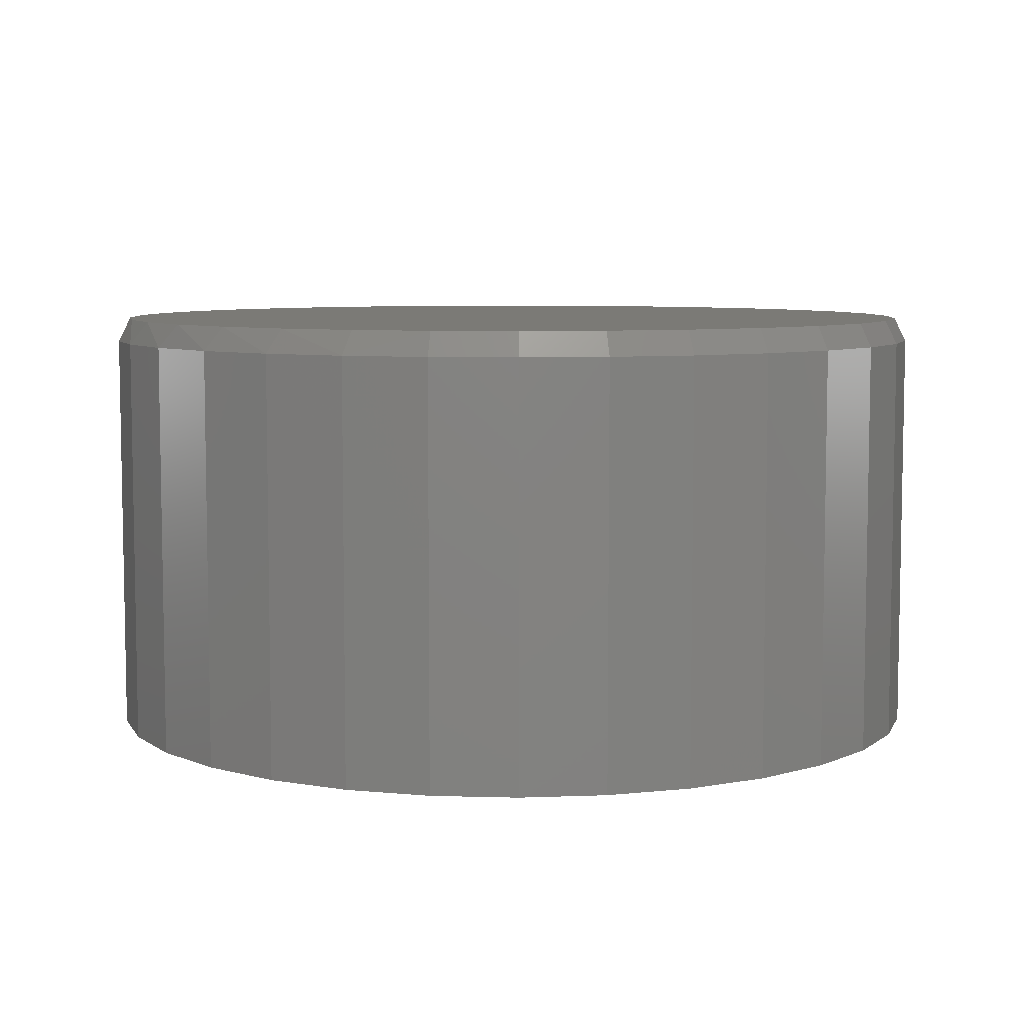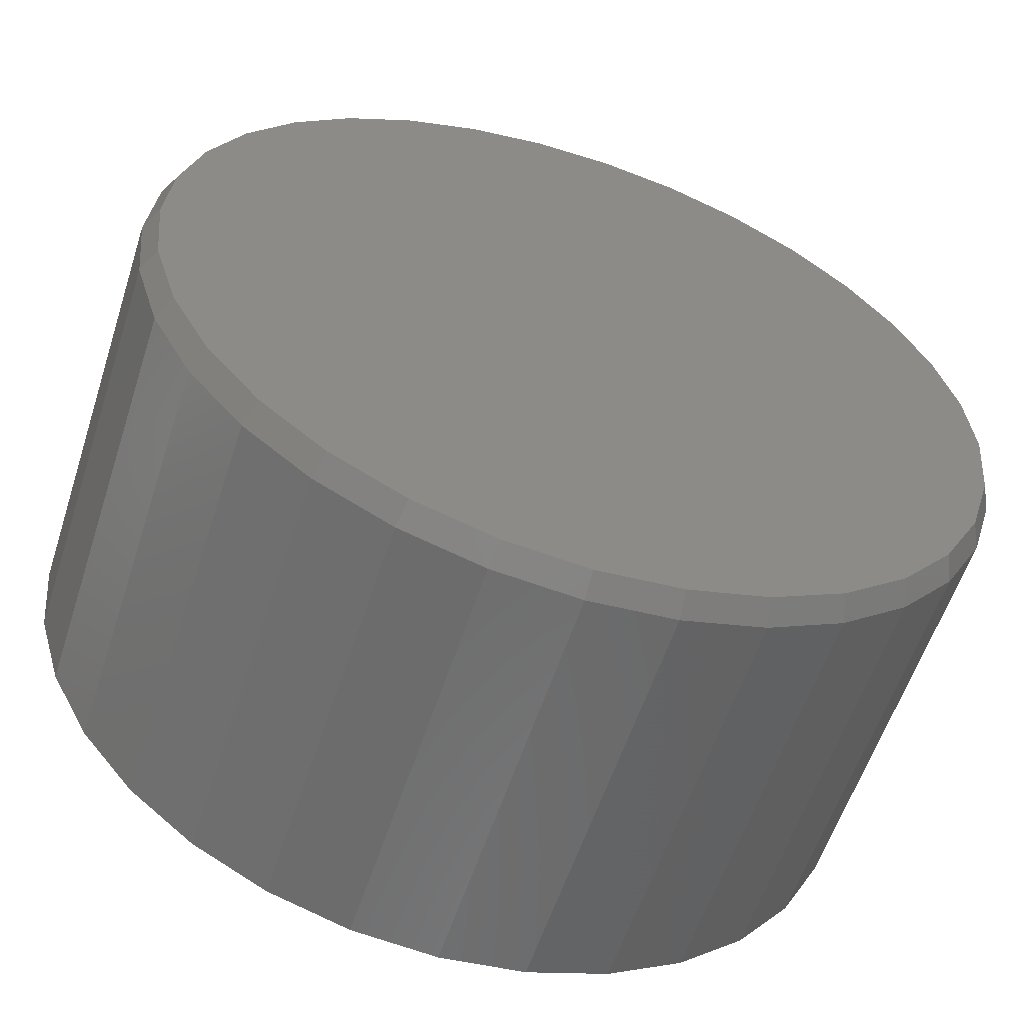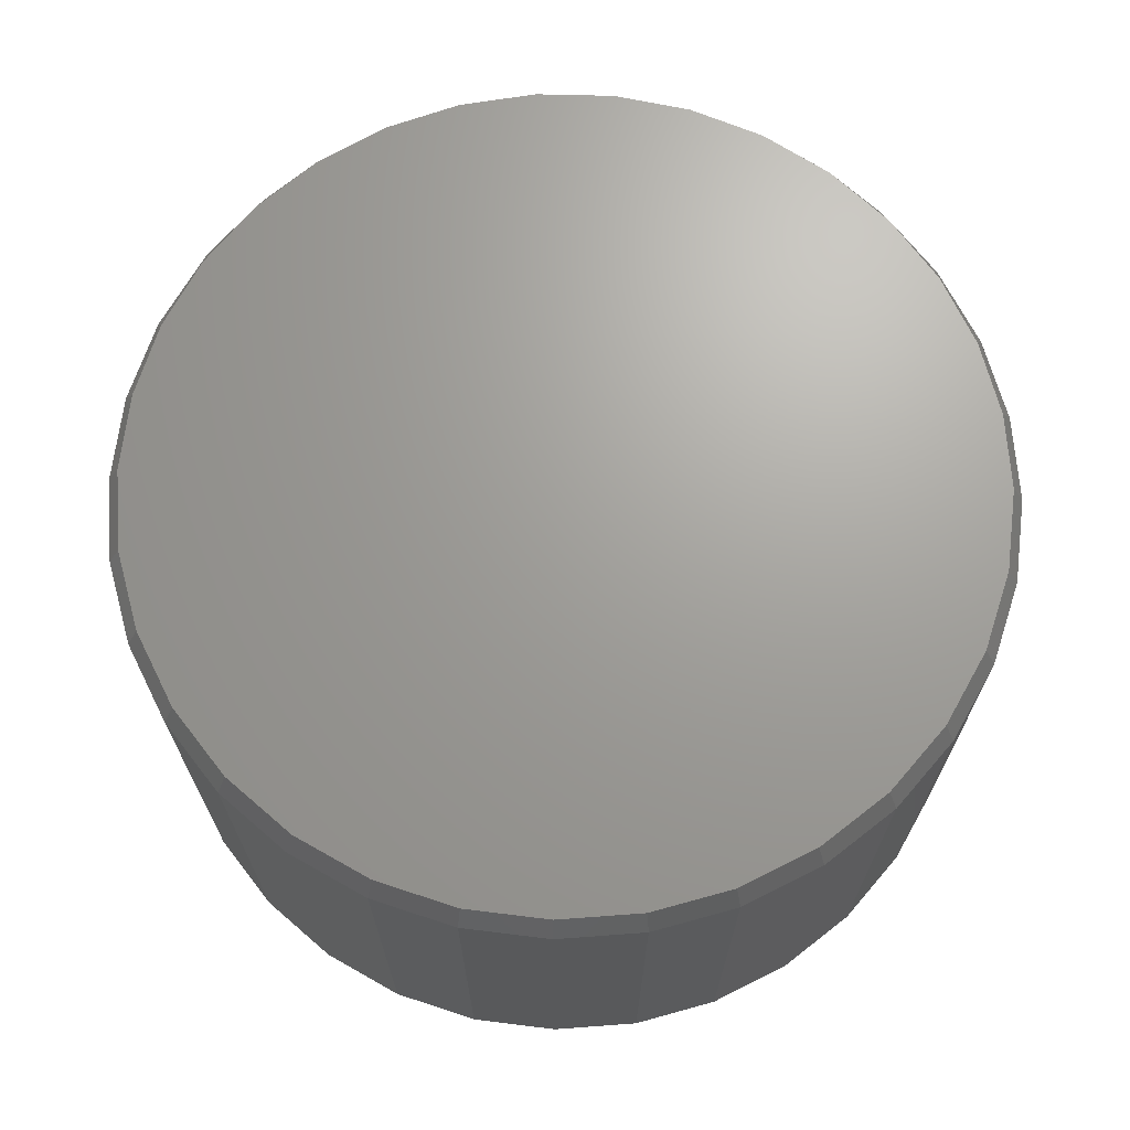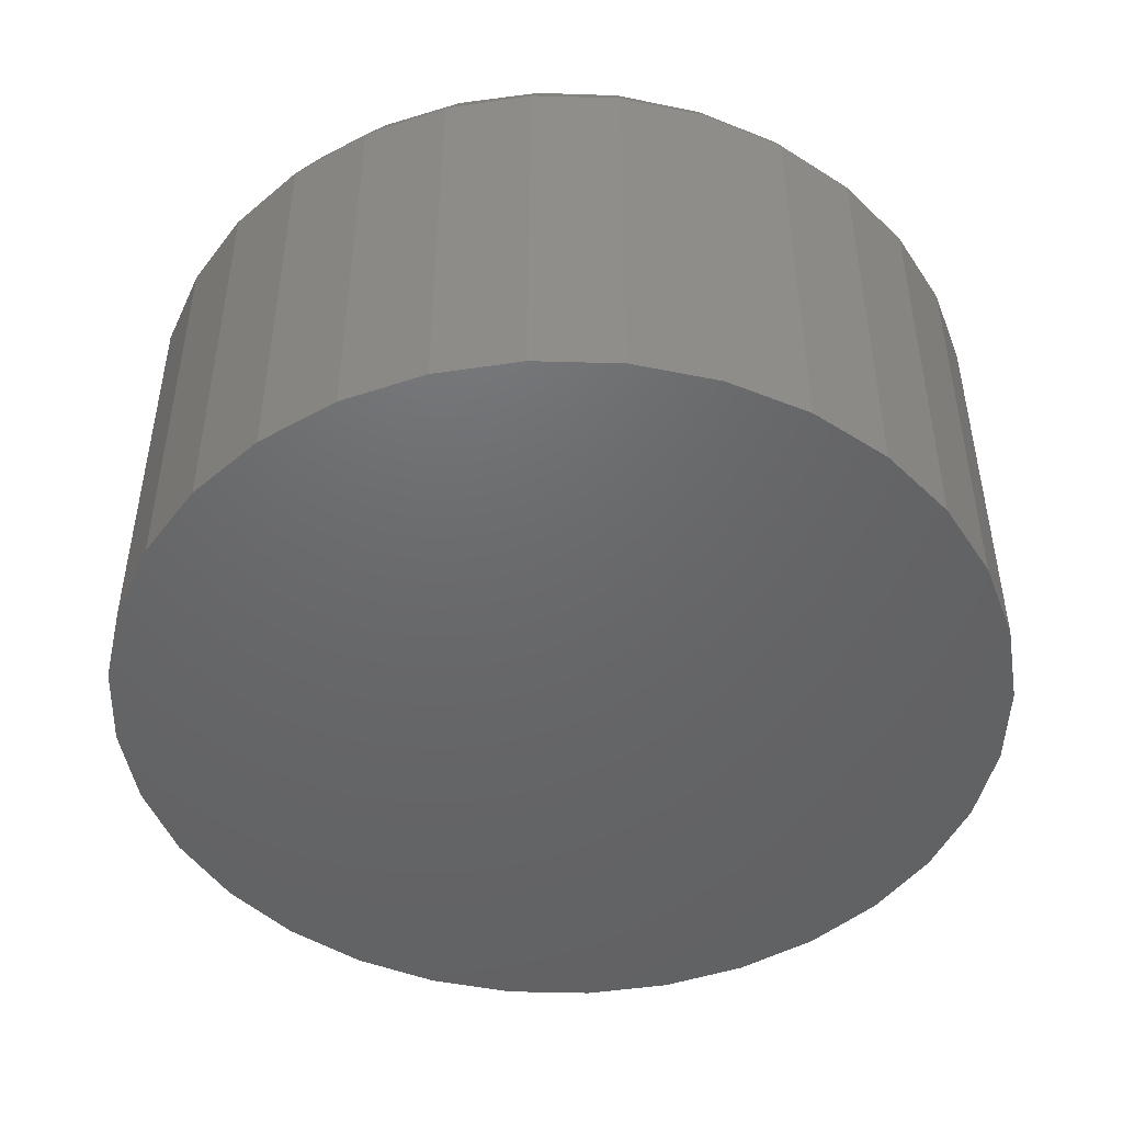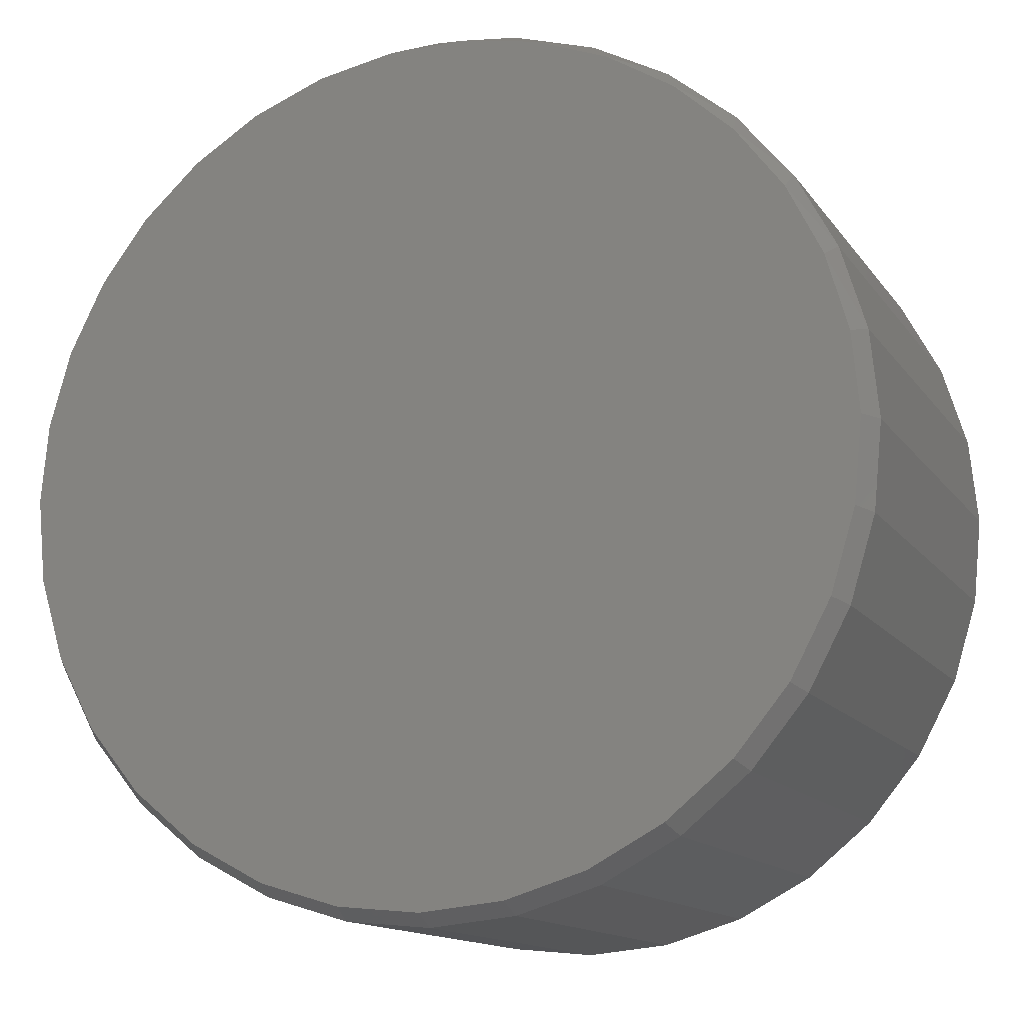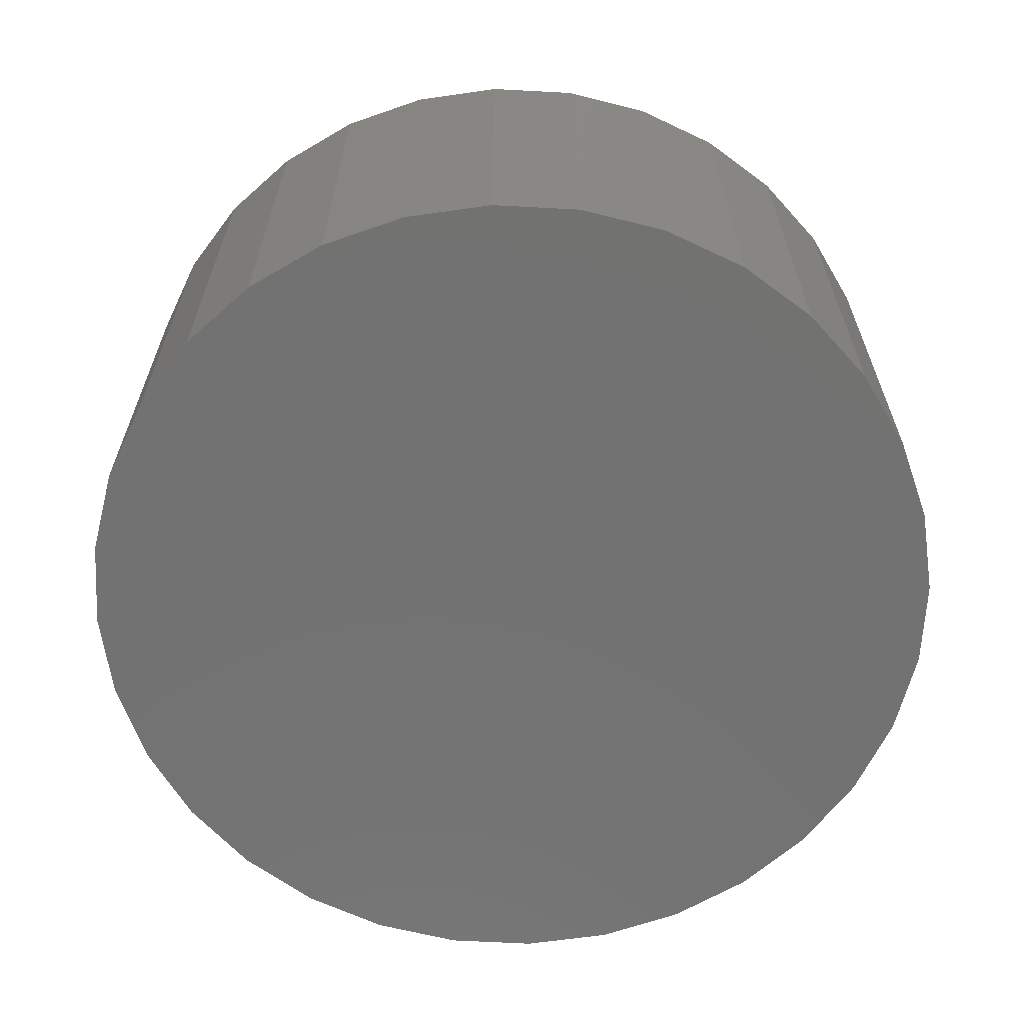
<metadata>
{"format":"stl","ext":"stl","renderer":"f3d","projection":"perspective","resolution":1024,"background":"white","views":[{"elev":6.9,"azim":100.4,"up":"+Y"},{"elev":-57.7,"azim":162.1,"up":"+Z"},{"elev":68.5,"azim":-178.6,"up":"+Y"},{"elev":-47.4,"azim":82.6,"up":"+Y"},{"elev":-13.8,"azim":-157.7,"up":"+Z"},{"elev":-64.1,"azim":-31.2,"up":"+Y"}]}
</metadata>
<code>
# stl→obj: 97 verts, 190 faces
v -0.06775 7.575e-17 0.2658
v -0.01761 8.131e-17 0.2752
v 0.0334 8.697e-17 0.2752
v 0.08353 9.254e-17 0.2658
v 0.007895 8.414e-17 -0.2764
v -0.04603 7.816e-17 -0.2711
v 0.06182 9.013e-17 -0.2711
v -0.09788 7.24e-17 -0.2554
v 0.1137 9.589e-17 -0.2554
v -0.1457 6.709e-17 -0.2298
v 0.1615 1.012e-16 -0.2298
v -0.1875 6.244e-17 -0.1954
v 0.2033 1.058e-16 -0.1954
v -0.2219 5.863e-17 -0.1536
v 0.2377 1.097e-16 -0.1536
v -0.2475 5.579e-17 -0.1058
v 0.2633 1.125e-16 -0.1058
v -0.2632 5.405e-17 -0.05392
v 0.279 1.142e-16 -0.05392
v -0.2685 5.346e-17 -2.542e-07
v 0.2843 1.148e-16 -2.04e-16
v -0.2638 5.398e-17 0.05079
v 0.2796 1.143e-16 0.05079
v -0.2498 5.553e-17 0.09985
v 0.2656 1.128e-16 0.09985
v -0.2271 5.805e-17 0.1455
v 0.2429 1.102e-16 0.1455
v -0.1964 6.147e-17 0.1862
v 0.2122 1.068e-16 0.1862
v -0.1587 6.565e-17 0.2206
v 0.1745 1.026e-16 0.2206
v -0.1153 7.047e-17 0.2474
v 0.1311 9.782e-17 0.2474
v 0.2921 -0.01562 -2.03e-16
v 0.2921 -0.2891 -1.334e-16
v 0.2866 -0.01562 -0.05545
v 0.2866 -0.2891 -0.05545
v 0.2705 -0.01562 -0.1088
v 0.2705 -0.2891 -0.1088
v 0.2442 -0.01562 -0.1579
v 0.2442 -0.2891 -0.1579
v 0.2089 -0.01562 -0.201
v 0.2089 -0.2891 -0.201
v 0.1658 -0.01562 -0.2363
v 0.1658 -0.2891 -0.2363
v 0.1167 -0.01562 -0.2626
v 0.1167 -0.2891 -0.2626
v 0.06334 -0.01562 -0.2787
v 0.06334 -0.2891 -0.2787
v 0.007895 -0.01562 -0.2842
v 0.007895 -0.2891 -0.2842
v -0.04755 -0.01562 -0.2787
v -0.04755 -0.2891 -0.2787
v -0.1009 -0.01562 -0.2626
v -0.1009 -0.2891 -0.2626
v -0.15 -0.01562 -0.2363
v -0.15 -0.2891 -0.2363
v -0.1931 -0.01562 -0.201
v -0.1931 -0.2891 -0.201
v -0.2284 -0.01562 -0.1579
v -0.2284 -0.2891 -0.1579
v -0.2547 -0.01562 -0.1088
v -0.2547 -0.2891 -0.1088
v -0.2709 -0.01562 -0.05545
v -0.2709 -0.2891 -0.05545
v -0.2763 -0.01562 7.541e-17
v -0.2763 -0.2891 7.541e-17
v -0.2709 -0.01562 0.05545
v -0.2709 -0.2891 0.05545
v -0.2547 -0.01562 0.1088
v -0.2547 -0.2891 0.1088
v -0.2284 -0.01562 0.1579
v -0.2284 -0.2891 0.1579
v -0.1931 -0.01562 0.201
v -0.1931 -0.2891 0.201
v -0.15 -0.01562 0.2363
v -0.15 -0.2891 0.2363
v -0.1009 -0.01562 0.2626
v -0.1009 -0.2891 0.2626
v -0.04755 -0.01562 0.2787
v -0.04755 -0.2891 0.2787
v 0.007895 -0.01562 0.2842
v 0.007895 -0.2891 0.2842
v 0.06334 -0.01562 0.2787
v 0.06334 -0.2891 0.2787
v 0.1167 -0.01562 0.2626
v 0.1167 -0.2891 0.2626
v 0.1658 -0.01562 0.2363
v 0.1658 -0.2891 0.2363
v 0.2089 -0.01562 0.201
v 0.2089 -0.2891 0.201
v 0.2442 -0.01562 0.1579
v 0.2442 -0.2891 0.1579
v 0.2705 -0.01562 0.1088
v 0.2705 -0.2891 0.1088
v 0.2866 -0.01562 0.05545
v 0.2866 -0.2891 0.05545
f 1 2 3
f 4 1 3
f 5 6 7
f 7 6 8
f 7 8 9
f 9 8 10
f 9 10 11
f 11 10 12
f 11 12 13
f 13 12 14
f 13 14 15
f 15 14 16
f 15 16 17
f 17 16 18
f 17 18 19
f 19 18 20
f 19 20 21
f 21 20 22
f 21 22 23
f 23 22 24
f 23 24 25
f 25 24 26
f 25 26 27
f 27 26 28
f 27 28 29
f 29 28 30
f 29 30 31
f 31 30 32
f 31 32 33
f 33 32 1
f 33 1 4
f 34 35 36
f 36 35 37
f 36 37 38
f 38 37 39
f 38 39 40
f 40 39 41
f 40 41 42
f 42 41 43
f 42 43 44
f 44 43 45
f 44 45 46
f 46 45 47
f 46 47 48
f 48 47 49
f 48 49 50
f 50 49 51
f 50 51 52
f 52 51 53
f 52 53 54
f 54 53 55
f 54 55 56
f 56 55 57
f 56 57 58
f 58 57 59
f 58 59 60
f 60 59 61
f 60 61 62
f 62 61 63
f 62 63 64
f 64 63 65
f 64 65 66
f 66 65 67
f 66 67 68
f 68 67 69
f 68 69 70
f 70 69 71
f 70 71 72
f 72 71 73
f 72 73 74
f 74 73 75
f 74 75 76
f 76 75 77
f 76 77 78
f 78 77 79
f 78 79 80
f 80 79 81
f 80 81 82
f 82 81 83
f 82 83 84
f 84 83 85
f 84 85 86
f 86 85 87
f 86 87 88
f 88 87 89
f 88 89 90
f 90 89 91
f 90 91 92
f 92 91 93
f 92 93 94
f 94 93 95
f 94 95 96
f 96 95 97
f 96 97 34
f 34 97 35
f 21 34 19
f 19 34 36
f 19 36 17
f 17 36 38
f 17 38 15
f 15 38 40
f 15 40 13
f 13 40 42
f 13 42 11
f 11 42 44
f 11 44 9
f 9 44 46
f 9 46 7
f 7 46 48
f 7 48 5
f 5 48 50
f 5 50 6
f 6 50 52
f 6 52 8
f 8 52 54
f 8 54 10
f 10 54 56
f 10 56 12
f 12 56 58
f 12 58 14
f 14 58 60
f 14 60 16
f 16 60 62
f 16 62 18
f 18 62 64
f 18 64 20
f 20 64 66
f 25 94 96
f 27 92 94
f 27 94 25
f 29 90 92
f 29 92 27
f 31 88 90
f 31 90 29
f 33 86 88
f 33 88 31
f 4 84 86
f 4 86 33
f 3 82 84
f 3 84 4
f 80 2 1
f 80 82 2
f 2 82 3
f 78 1 32
f 78 80 1
f 76 32 30
f 76 78 32
f 74 30 28
f 74 76 30
f 28 26 72
f 72 74 28
f 26 24 70
f 70 72 26
f 68 70 24
f 34 21 96
f 96 21 23
f 96 23 25
f 20 66 22
f 22 66 68
f 22 68 24
f 81 85 83
f 85 81 87
f 87 81 79
f 87 79 89
f 89 79 77
f 89 77 91
f 91 77 75
f 91 75 93
f 93 75 73
f 93 73 95
f 95 73 71
f 95 71 97
f 97 71 69
f 97 69 35
f 35 69 67
f 35 67 37
f 37 67 65
f 37 65 39
f 39 65 63
f 39 63 41
f 41 63 61
f 41 61 43
f 43 61 59
f 43 59 45
f 45 59 57
f 45 57 47
f 47 57 55
f 47 55 49
f 49 55 53
f 49 53 51

</code>
